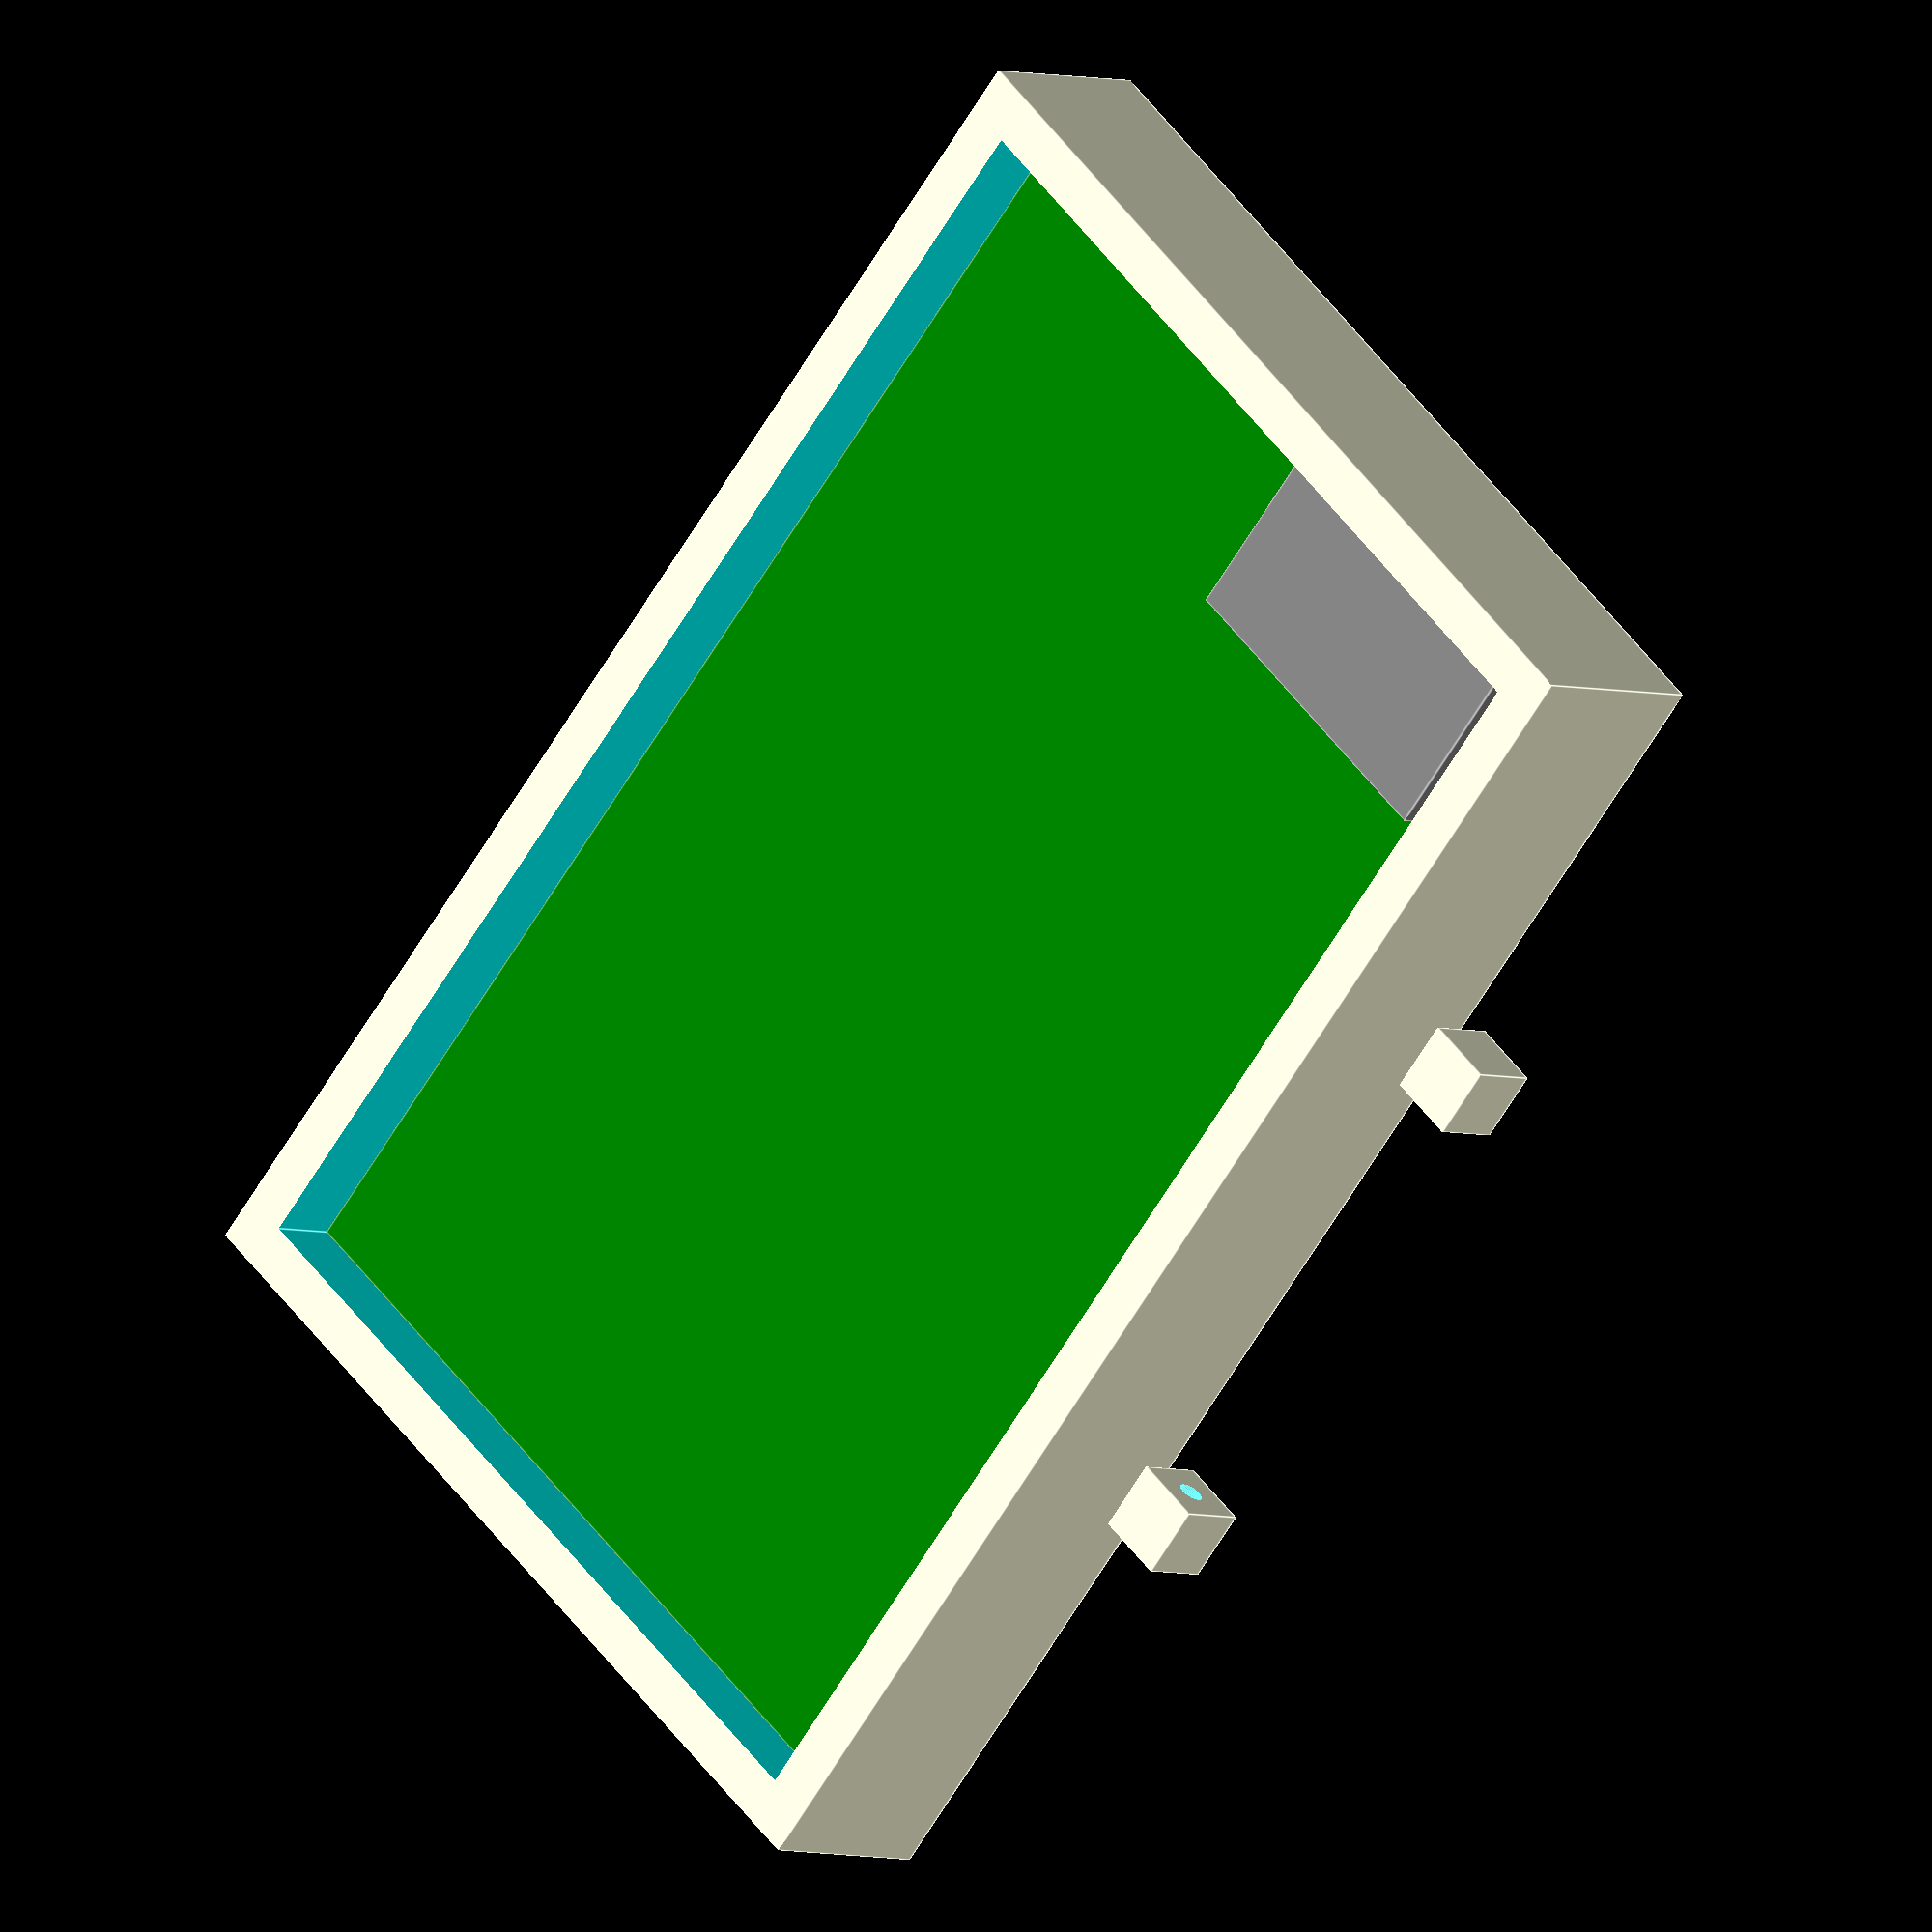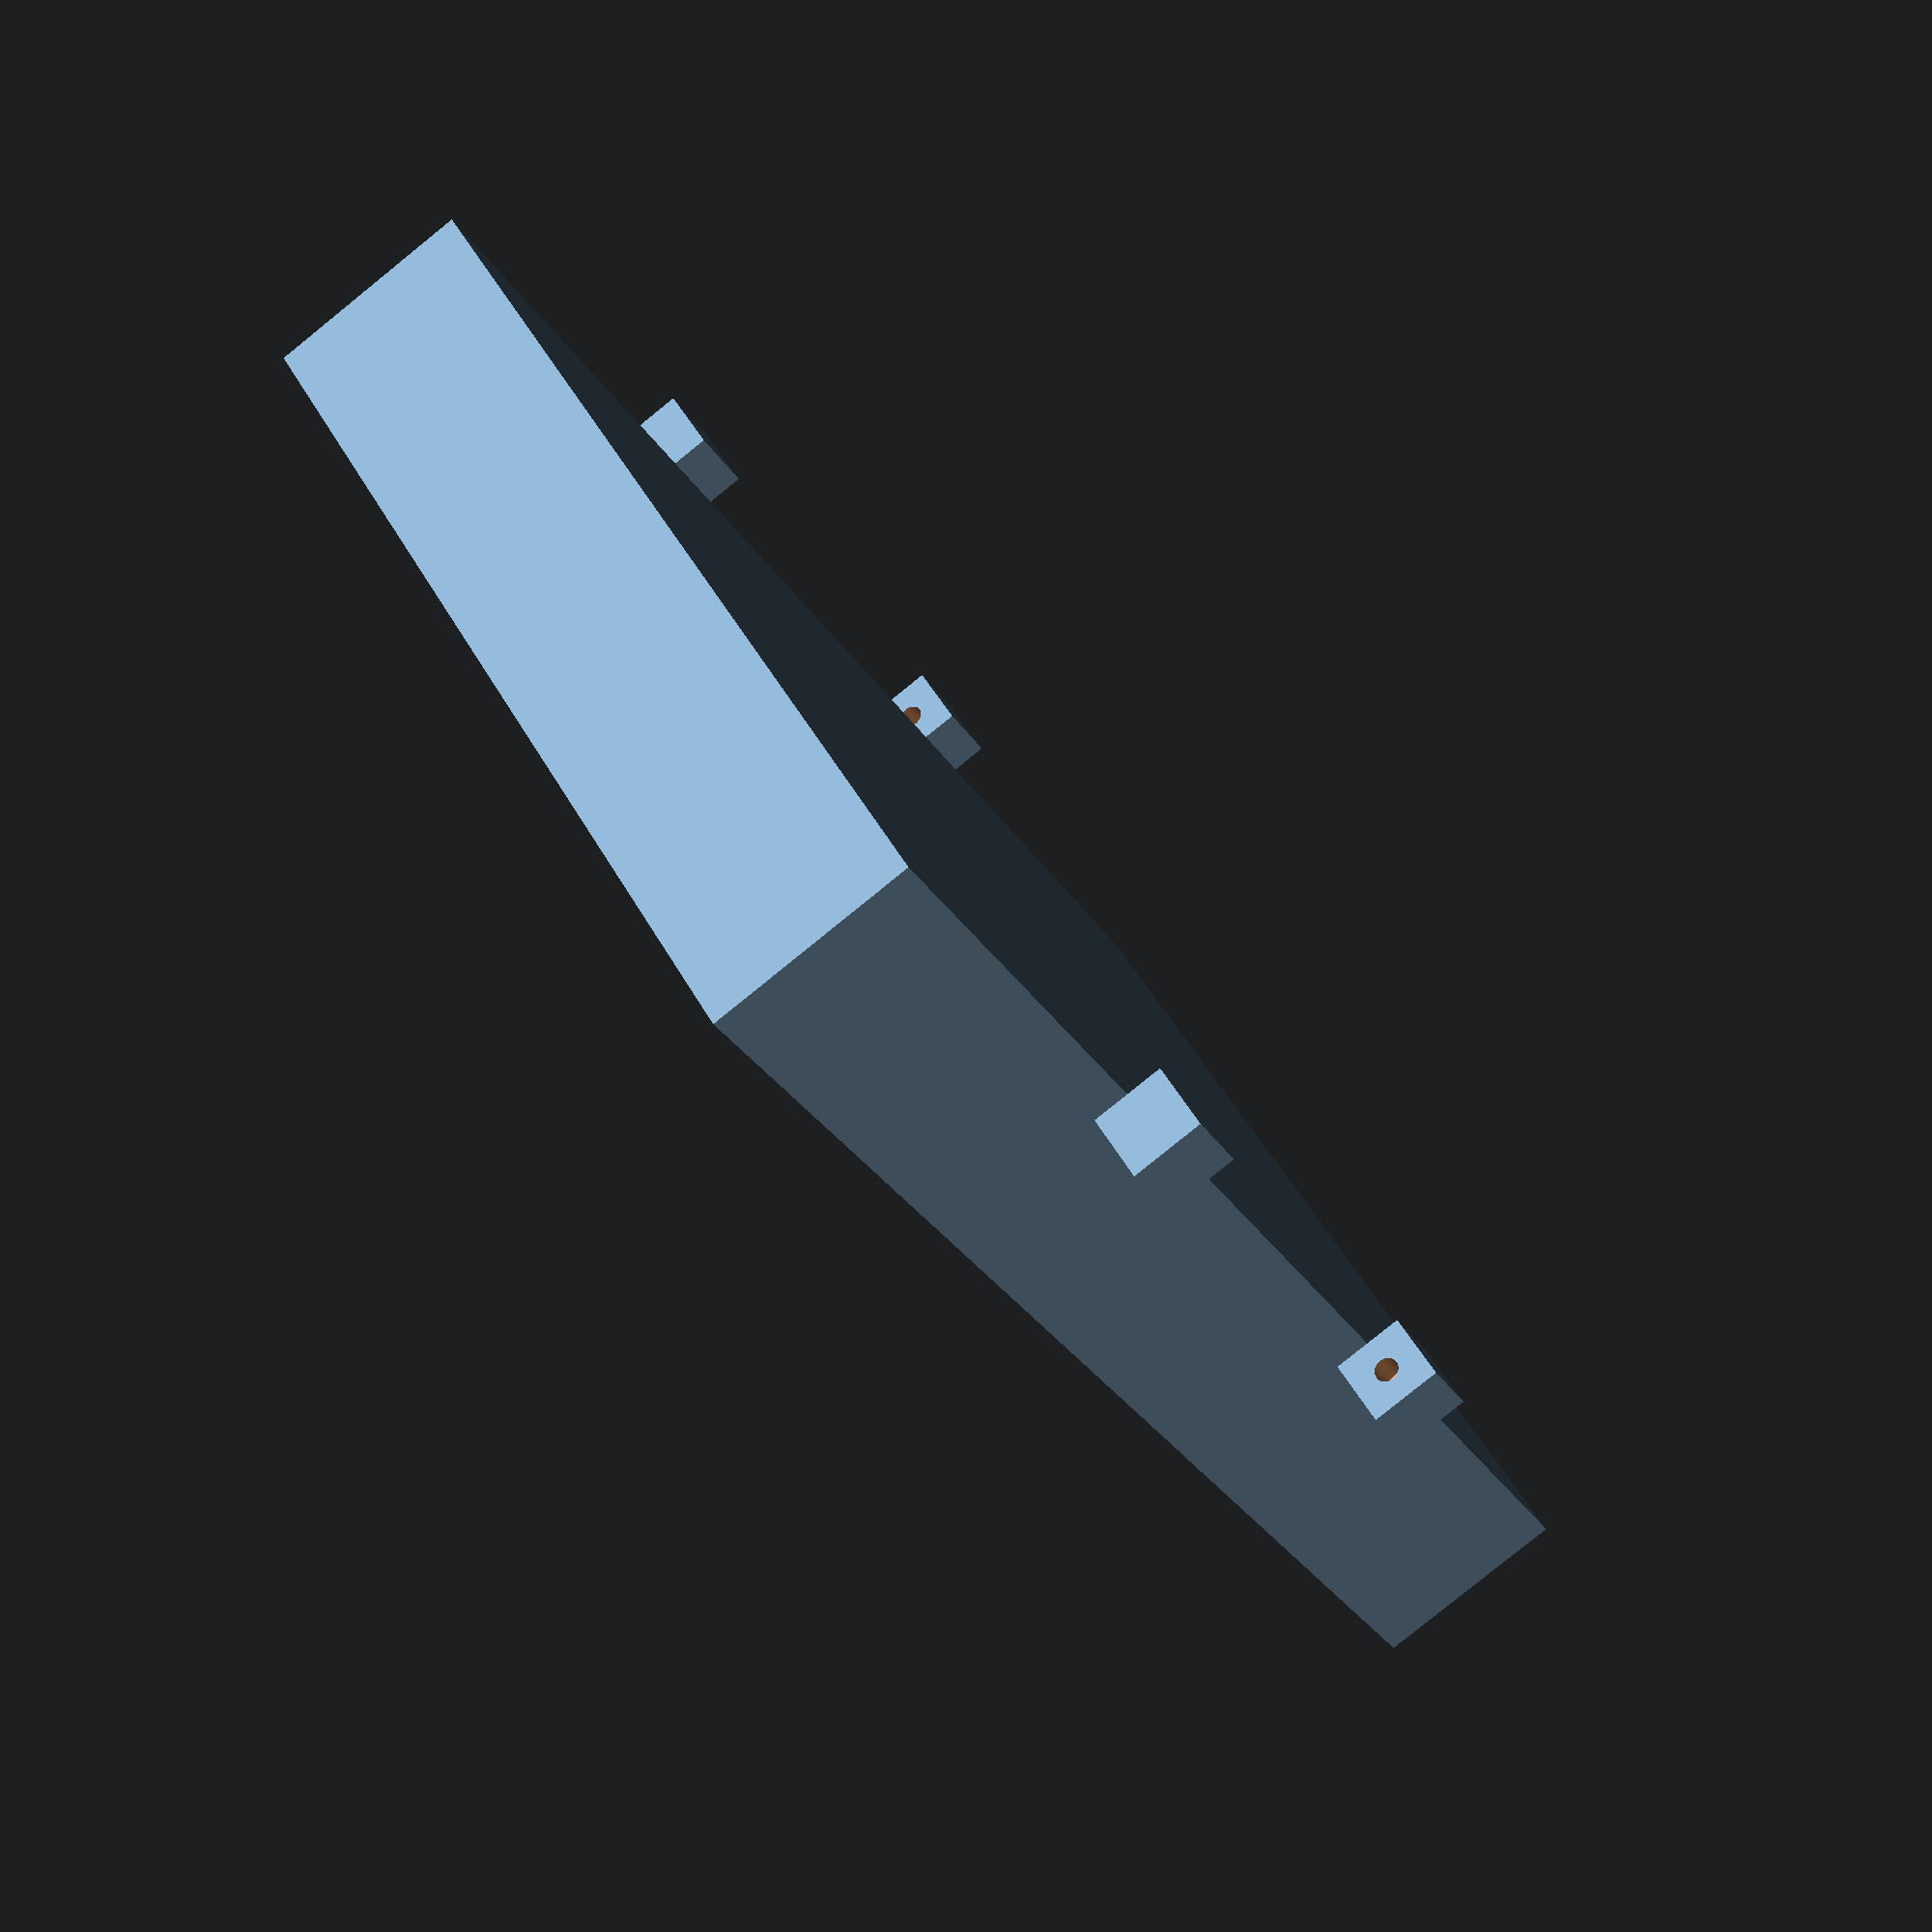
<openscad>


// Used to prevent 3D geometries that would have zero thickness
nothing = 0.01;


wall_thickness = 2;
bottom_thickness = 3.7;
top_thickness = 3;

pcb_size = [57, 35, 1.6];

outer_size = [pcb_size.x + wall_thickness * 2,
              pcb_size.y + wall_thickness * 2,
              bottom_thickness + pcb_size.z + top_thickness];

nub_size = [3, 3, 3];

heart_rate_size = [5.6, 3.3, 1.3];
heart_rate_position = [24, 15.5, -heart_rate_size.z];

temperature_diameter = 5.4;
temperature_height = 2.9;
temperature_position = [33.5, 17.5, -temperature_height];

// TODO: get actual size data
sd_card_size = [16, 17.5, 2];
sd_card_position = [7, 17.5, -sd_card_size.z];

// TODO: get actual size data
usb_size = [7.5, 14, 2];
usb_position = [0, 20, pcb_size.z];

// A set of two spaced nubs that can hold a watch pin
module watch_nubs(strap_width=20, pin_hole_diameter=1) {
    module nub() {
        translate([strap_width/2, 0, 0])
        difference() {
            cube(nub_size);
            translate([-nothing, nub_size.y/2, nub_size.z/2])
                rotate(90, [0, 1, 0])
                linear_extrude(height = nub_size.x/2 + nothing)
                circle(d = pin_hole_diameter, $fn=50);
        }
    }
    nub();
    mirror([1, 0, 0]) nub();
}

module enclosure_body() {
    difference(){
        cube(outer_size);
        translate([wall_thickness, wall_thickness, bottom_thickness])
            cube([pcb_size.x, pcb_size.y, 100]);
    }
    translate([outer_size.x/2, -nub_size.y, -nub_size.z/2])
        watch_nubs();
    translate([outer_size.x/2, outer_size.y, -nub_size.z/2])
        watch_nubs();
}

module main_board() {
    union() {
    // Main pcb
    color("green")
        cube(pcb_size);

    // SD Card
    color("grey")
        translate(sd_card_position)
            cube(sd_card_size);

    // USB
    color("grey")
        translate(usb_position)
            cube(usb_size);

    // Heart rate
    color("blue")
        translate(heart_rate_position)
            cube(heart_rate_size);

    // Temperature
    color("red")
        translate(temperature_position)
            cylinder(d = temperature_diameter, h = temperature_height);
    }
}

enclosure_body();
translate([wall_thickness, wall_thickness, bottom_thickness])
    main_board();

</openscad>
<views>
elev=183.5 azim=311.8 roll=140.1 proj=o view=edges
elev=262.8 azim=45.9 roll=51.1 proj=p view=solid
</views>
